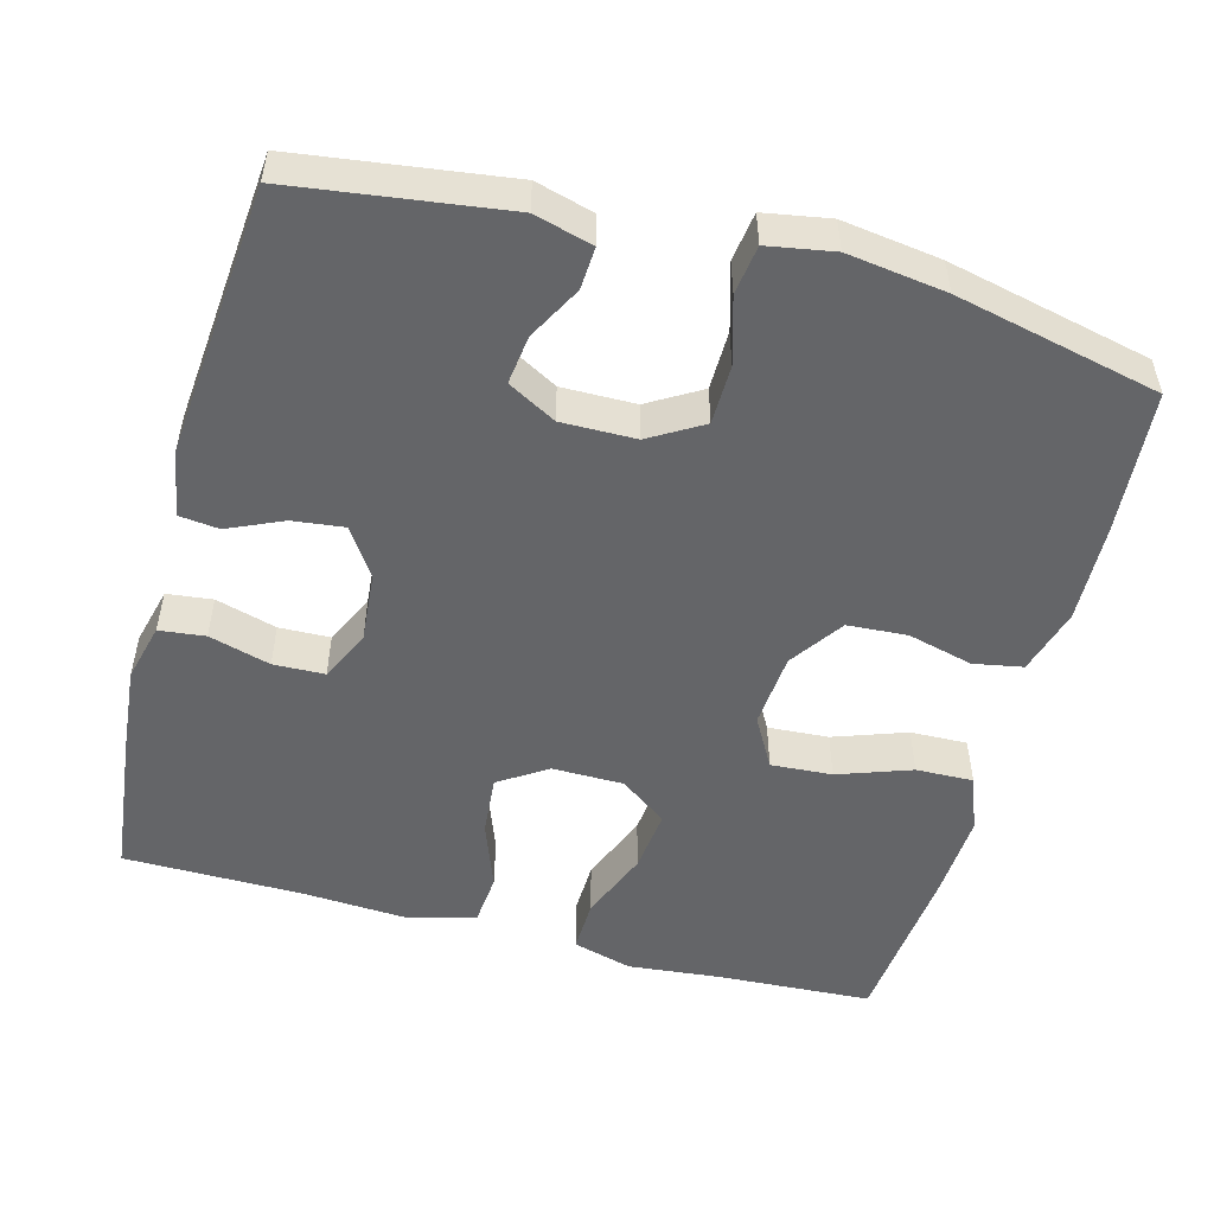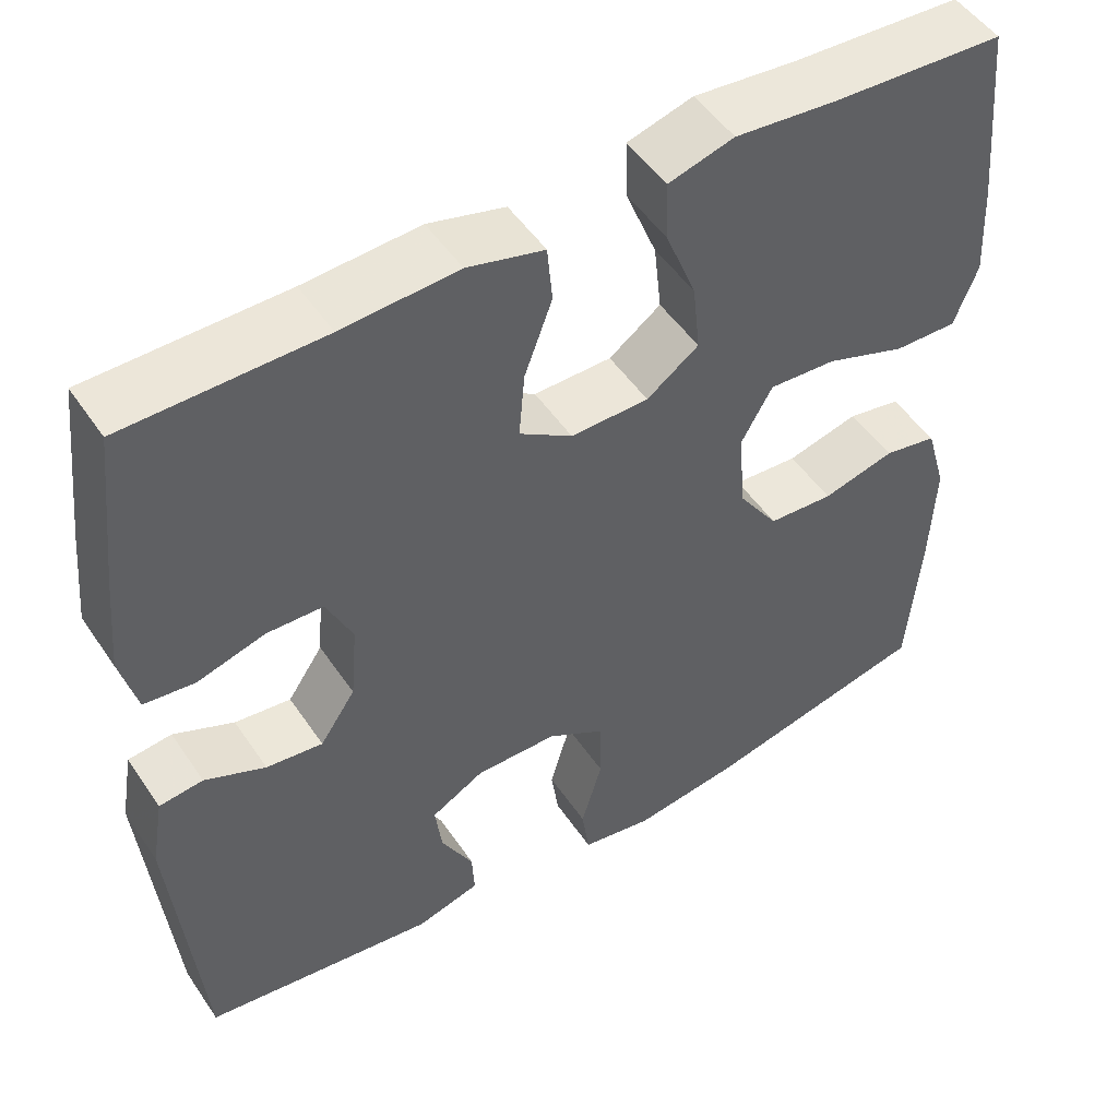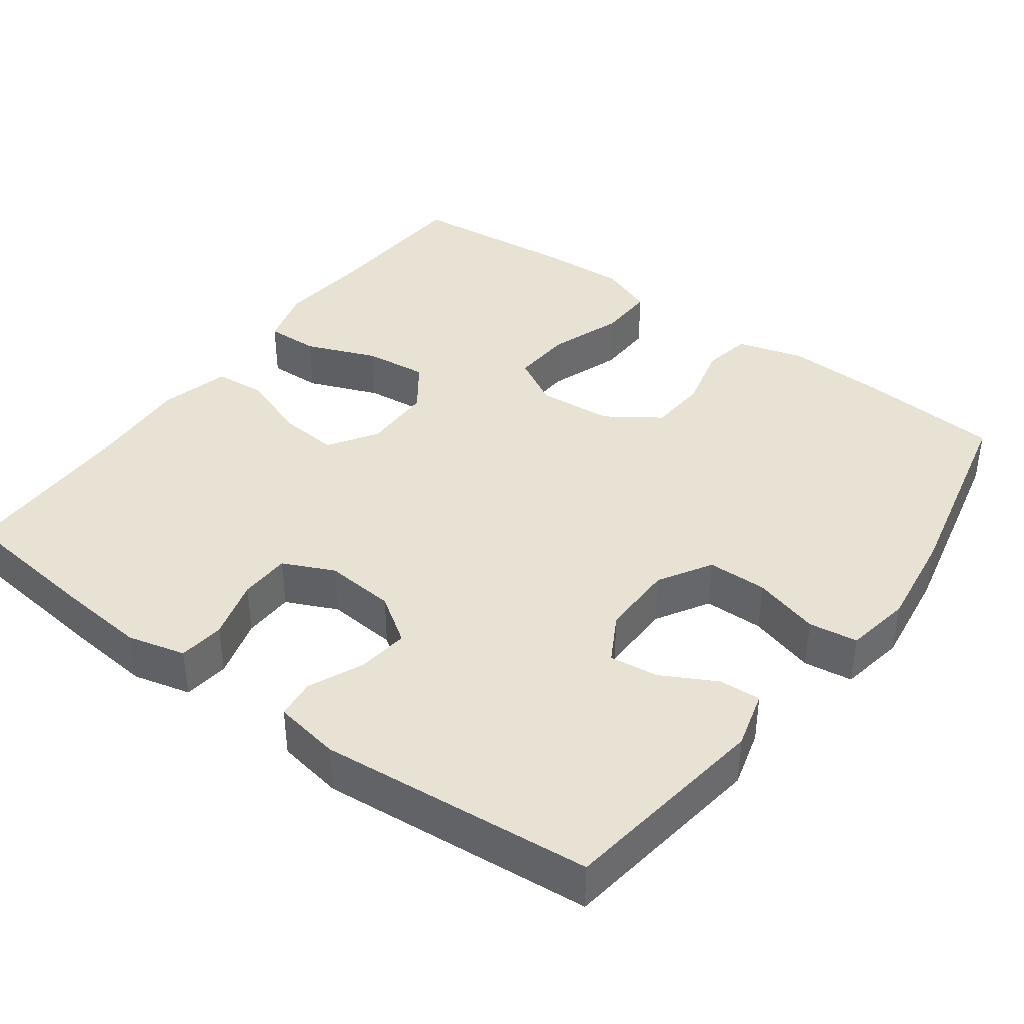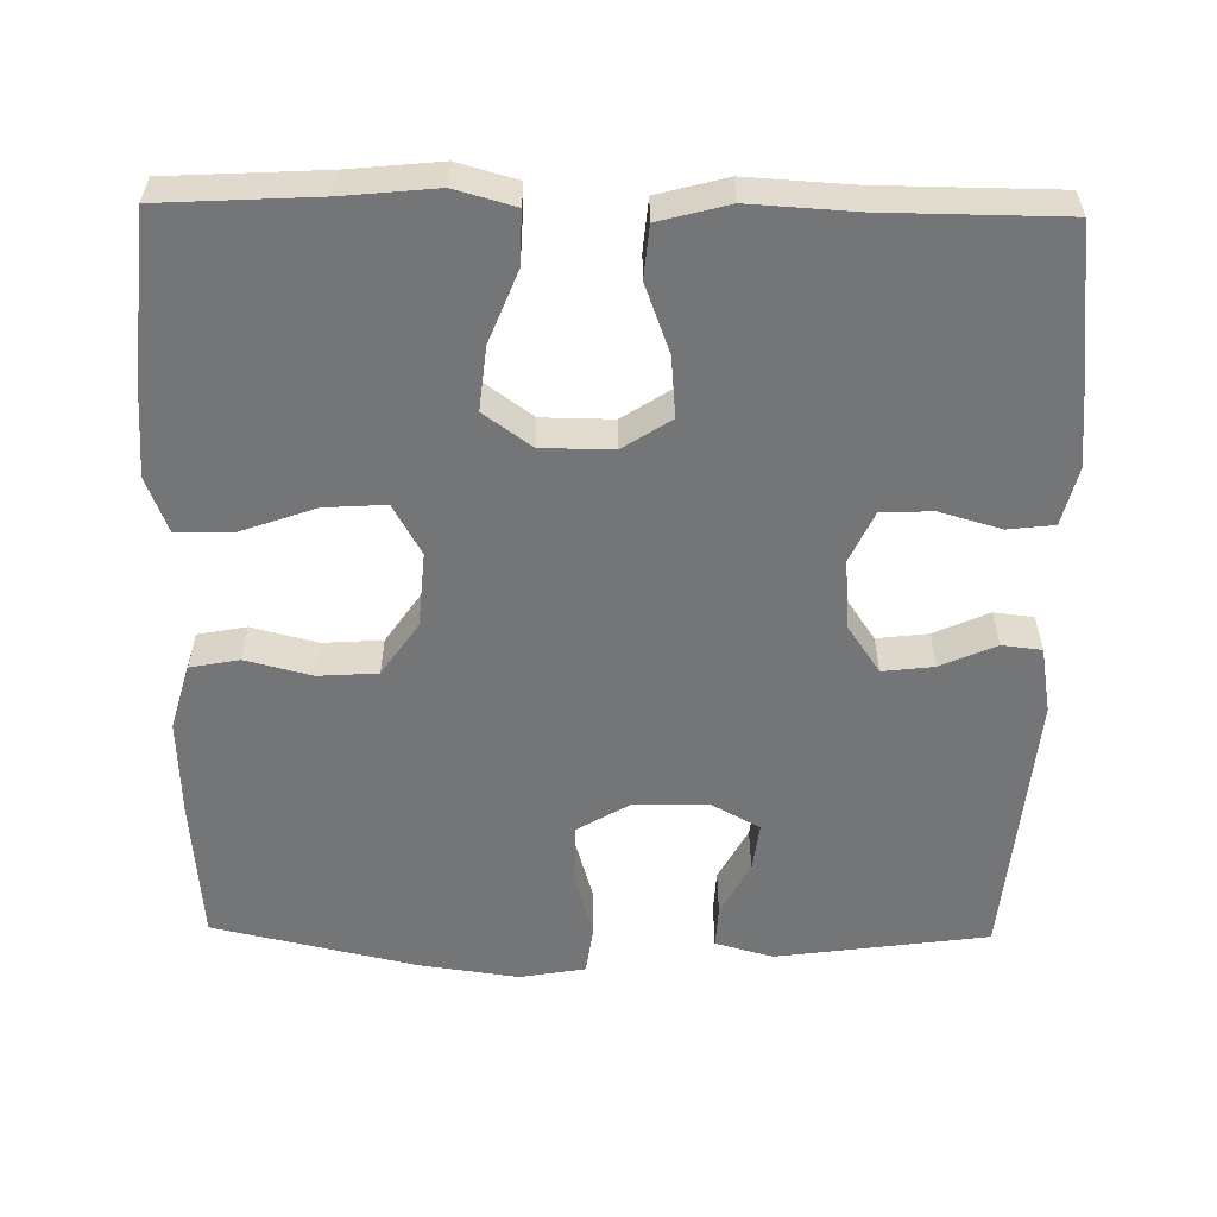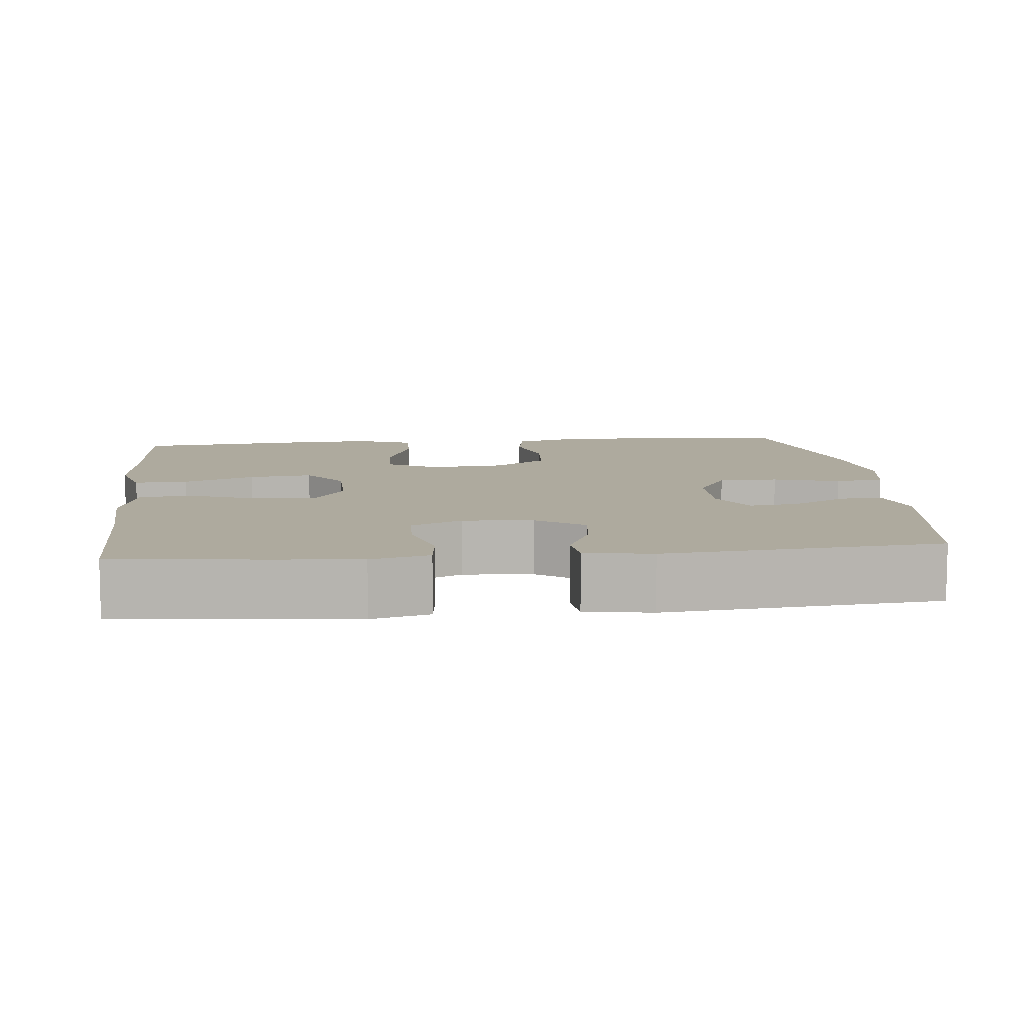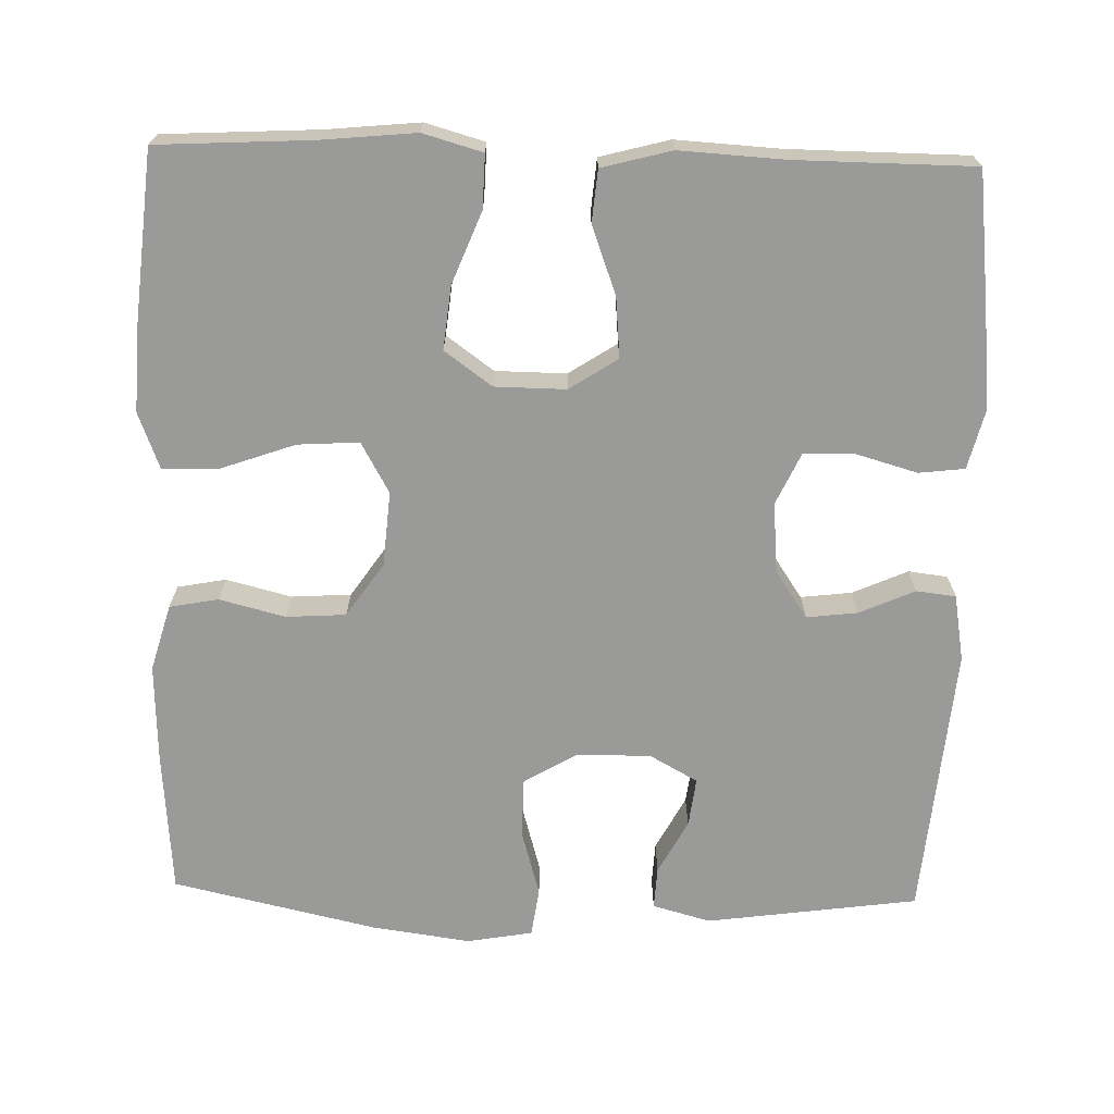
<metadata>
{"format":"obj","ext":"obj","renderer":"f3d","projection":"perspective","resolution":1024,"background":"white","views":[{"elev":-51.6,"azim":164.9,"up":"+Y"},{"elev":50.3,"azim":147.1,"up":"+Z"},{"elev":39.7,"azim":126.4,"up":"+Y"},{"elev":-56.5,"azim":-0.9,"up":"+Y"},{"elev":9.3,"azim":84.1,"up":"+Y"},{"elev":-69.2,"azim":-1.5,"up":"+Y"}]}
</metadata>
<code>
v 0.5 0.07 0.5
v 0.522 0.07 0.309
v 0.533 0.07 0.194
v 0.514 0.07 0.118
v 0.454 0.07 0.111
v 0.374 0.07 0.134
v 0.307 0.07 0.132
v 0.276 0.07 0.065
v 0.284 0.07 -0.027
v 0.326 0.07 -0.089
v 0.393 0.07 -0.081
v 0.465 0.07 -0.049
v 0.517 0.07 -0.055
v 0.532 0.07 -0.142
v 0.5 0.07 -0.5
v 0.223 0.07 -0.538
v 0.147 0.07 -0.517
v 0.15 0.07 -0.462
v 0.188 0.07 -0.391
v 0.196 0.07 -0.327
v 0.133 0.07 -0.292
v 0.036 0.07 -0.293
v -0.033 0.07 -0.334
v -0.034 0.07 -0.412
v -0.009 0.07 -0.499
v -0.018 0.07 -0.563
v -0.104 0.07 -0.578
v -0.233 0.07 -0.56
v -0.5 0.07 -0.5
v -0.515 0.07 -0.312
v -0.52 0.07 -0.183
v -0.495 0.07 -0.096
v -0.431 0.07 -0.084
v -0.345 0.07 -0.106
v -0.267 0.07 -0.101
v -0.219 0.07 -0.031
v -0.211 0.07 0.067
v -0.248 0.07 0.133
v -0.328 0.07 0.128
v -0.424 0.07 0.094
v -0.499 0.07 0.092
v -0.527 0.07 0.165
v -0.521 0.07 0.28
v -0.5 0.07 0.5
v -0.297 0.07 0.511
v -0.175 0.07 0.523
v -0.097 0.07 0.501
v -0.099 0.07 0.431
v -0.136 0.07 0.338
v -0.145 0.07 0.255
v -0.083 0.07 0.21
v 0.01 0.07 0.209
v 0.073 0.07 0.25
v 0.066 0.07 0.329
v 0.033 0.07 0.418
v 0.039 0.07 0.486
v 0.13 0.07 0.51
v 0.267 0.07 0.502
v 0.5 0 0.5
v 0.522 0 0.309
v 0.533 0 0.194
v 0.514 0 0.118
v 0.454 0 0.111
v 0.374 0 0.134
v 0.307 0 0.132
v 0.276 0 0.065
v 0.284 0 -0.027
v 0.326 0 -0.089
v 0.393 0 -0.081
v 0.465 0 -0.049
v 0.517 0 -0.055
v 0.532 0 -0.142
v 0.5 0 -0.5
v 0.223 0 -0.538
v 0.147 0 -0.517
v 0.15 0 -0.462
v 0.188 0 -0.391
v 0.196 0 -0.327
v 0.133 0 -0.292
v 0.036 0 -0.293
v -0.033 0 -0.334
v -0.034 0 -0.412
v -0.009 0 -0.499
v -0.018 0 -0.563
v -0.104 0 -0.578
v -0.233 0 -0.56
v -0.5 0 -0.5
v -0.515 0 -0.312
v -0.52 0 -0.183
v -0.495 0 -0.096
v -0.431 0 -0.084
v -0.345 0 -0.106
v -0.267 0 -0.101
v -0.219 0 -0.031
v -0.211 0 0.067
v -0.248 0 0.133
v -0.328 0 0.128
v -0.424 0 0.094
v -0.499 0 0.092
v -0.527 0 0.165
v -0.521 0 0.28
v -0.5 0 0.5
v -0.297 0 0.511
v -0.175 0 0.523
v -0.097 0 0.501
v -0.099 0 0.431
v -0.136 0 0.338
v -0.145 0 0.255
v -0.083 0 0.21
v 0.01 0 0.209
v 0.073 0 0.25
v 0.066 0 0.329
v 0.033 0 0.418
v 0.039 0 0.486
v 0.13 0 0.51
v 0.267 0 0.502
f 56 57 58
f 55 56 58
f 54 55 58
f 4 5 6
f 3 4 6
f 2 3 6
f 1 2 6
f 58 1 6
f 54 58 6
f 53 54 6
f 52 53 6 7
f 51 52 7 8
f 47 48 49
f 46 47 49
f 45 46 49
f 45 49 50
f 44 45 50
f 43 44 50
f 42 43 50
f 41 42 50
f 40 41 50
f 39 40 50
f 38 39 50 51
f 32 33 34
f 31 32 34
f 30 31 34
f 29 30 34
f 28 29 34
f 27 28 34
f 26 27 34
f 25 26 34
f 24 25 34
f 23 24 34 35
f 22 23 35 36
f 17 18 19
f 16 17 19
f 15 16 19
f 14 15 19
f 13 14 19
f 12 13 19
f 11 12 19
f 10 11 19 20
f 9 10 20 21
f 9 21 22
f 8 9 22
f 51 8 22
f 38 51 22
f 37 38 22
f 22 36 37
f 116 115 114
f 116 114 113
f 116 113 112
f 64 63 62
f 64 62 61
f 64 61 60
f 64 60 59
f 64 59 116
f 64 116 112
f 64 112 111
f 65 64 111 110
f 66 65 110 109
f 107 106 105
f 107 105 104
f 107 104 103
f 108 107 103
f 108 103 102
f 108 102 101
f 108 101 100
f 108 100 99
f 108 99 98
f 108 98 97
f 109 108 97 96
f 92 91 90
f 92 90 89
f 92 89 88
f 92 88 87
f 92 87 86
f 92 86 85
f 92 85 84
f 92 84 83
f 92 83 82
f 93 92 82 81
f 94 93 81 80
f 77 76 75
f 77 75 74
f 77 74 73
f 77 73 72
f 77 72 71
f 77 71 70
f 77 70 69
f 78 77 69 68
f 79 78 68 67
f 80 79 67
f 80 67 66
f 80 66 109
f 80 109 96
f 80 96 95
f 95 94 80
f 1 59 60 2
f 2 60 61 3
f 3 61 62 4
f 4 62 63 5
f 5 63 64 6
f 6 64 65 7
f 7 65 66 8
f 8 66 67 9
f 9 67 68 10
f 10 68 69 11
f 11 69 70 12
f 12 70 71 13
f 13 71 72 14
f 14 72 73 15
f 15 73 74 16
f 16 74 75 17
f 17 75 76 18
f 18 76 77 19
f 19 77 78 20
f 20 78 79 21
f 21 79 80 22
f 22 80 81 23
f 23 81 82 24
f 24 82 83 25
f 25 83 84 26
f 26 84 85 27
f 27 85 86 28
f 28 86 87 29
f 29 87 88 30
f 30 88 89 31
f 31 89 90 32
f 32 90 91 33
f 33 91 92 34
f 34 92 93 35
f 35 93 94 36
f 36 94 95 37
f 37 95 96 38
f 38 96 97 39
f 39 97 98 40
f 40 98 99 41
f 41 99 100 42
f 42 100 101 43
f 43 101 102 44
f 44 102 103 45
f 45 103 104 46
f 46 104 105 47
f 47 105 106 48
f 48 106 107 49
f 49 107 108 50
f 50 108 109 51
f 51 109 110 52
f 52 110 111 53
f 53 111 112 54
f 54 112 113 55
f 55 113 114 56
f 56 114 115 57
f 57 115 116 58
f 58 116 59 1

</code>
